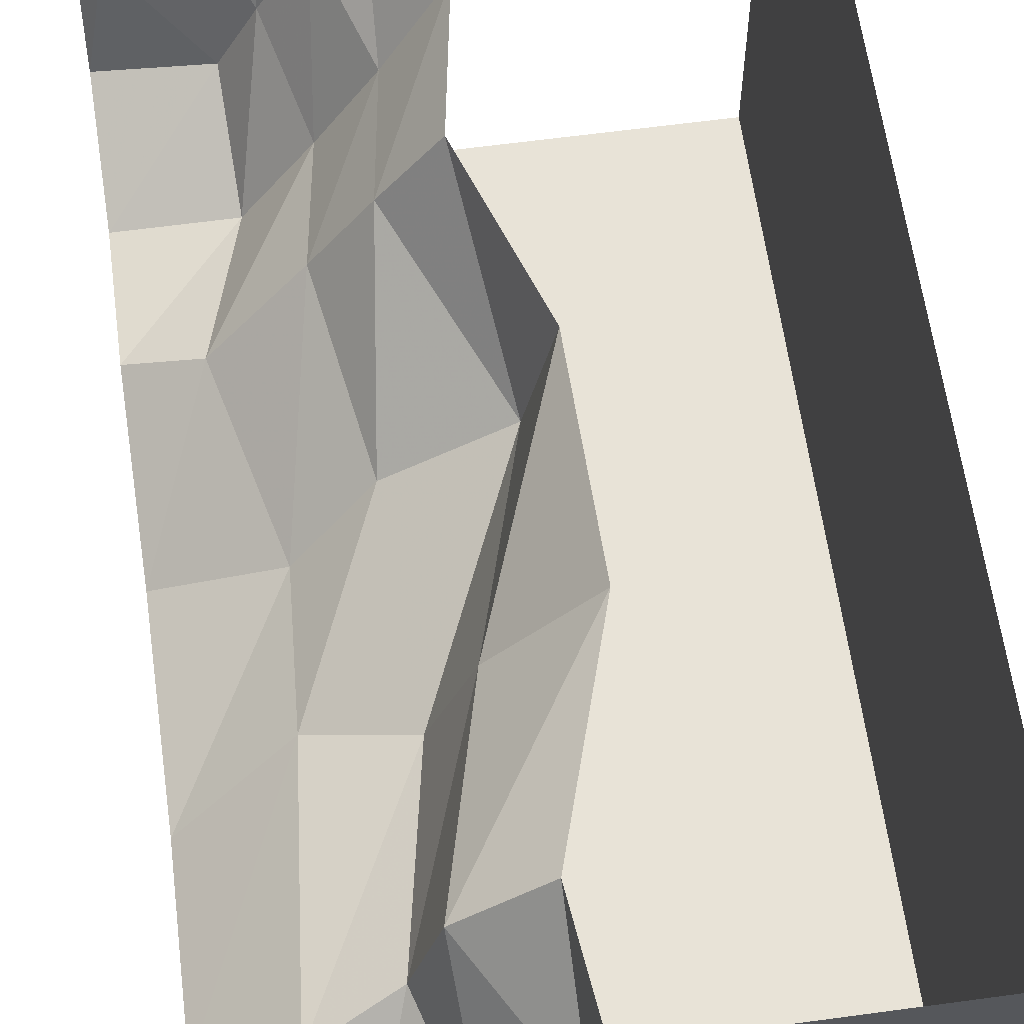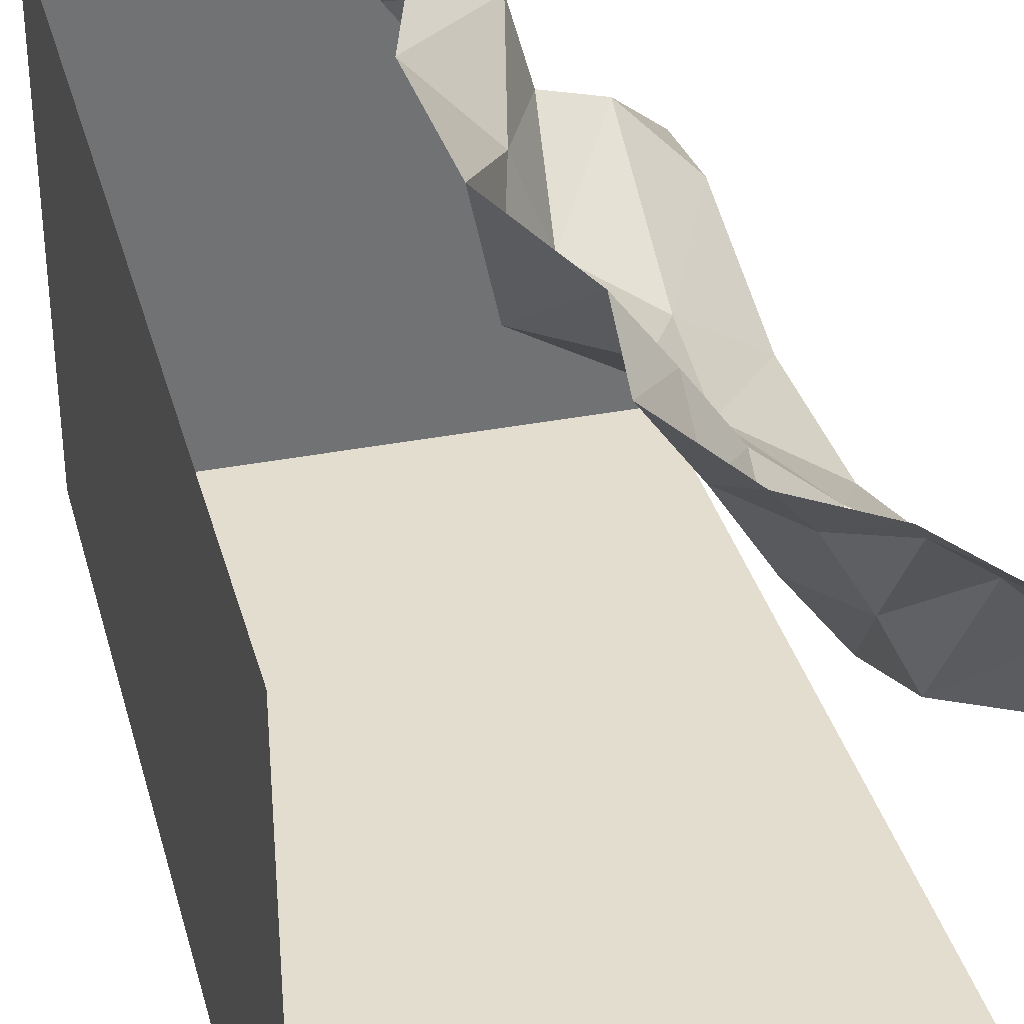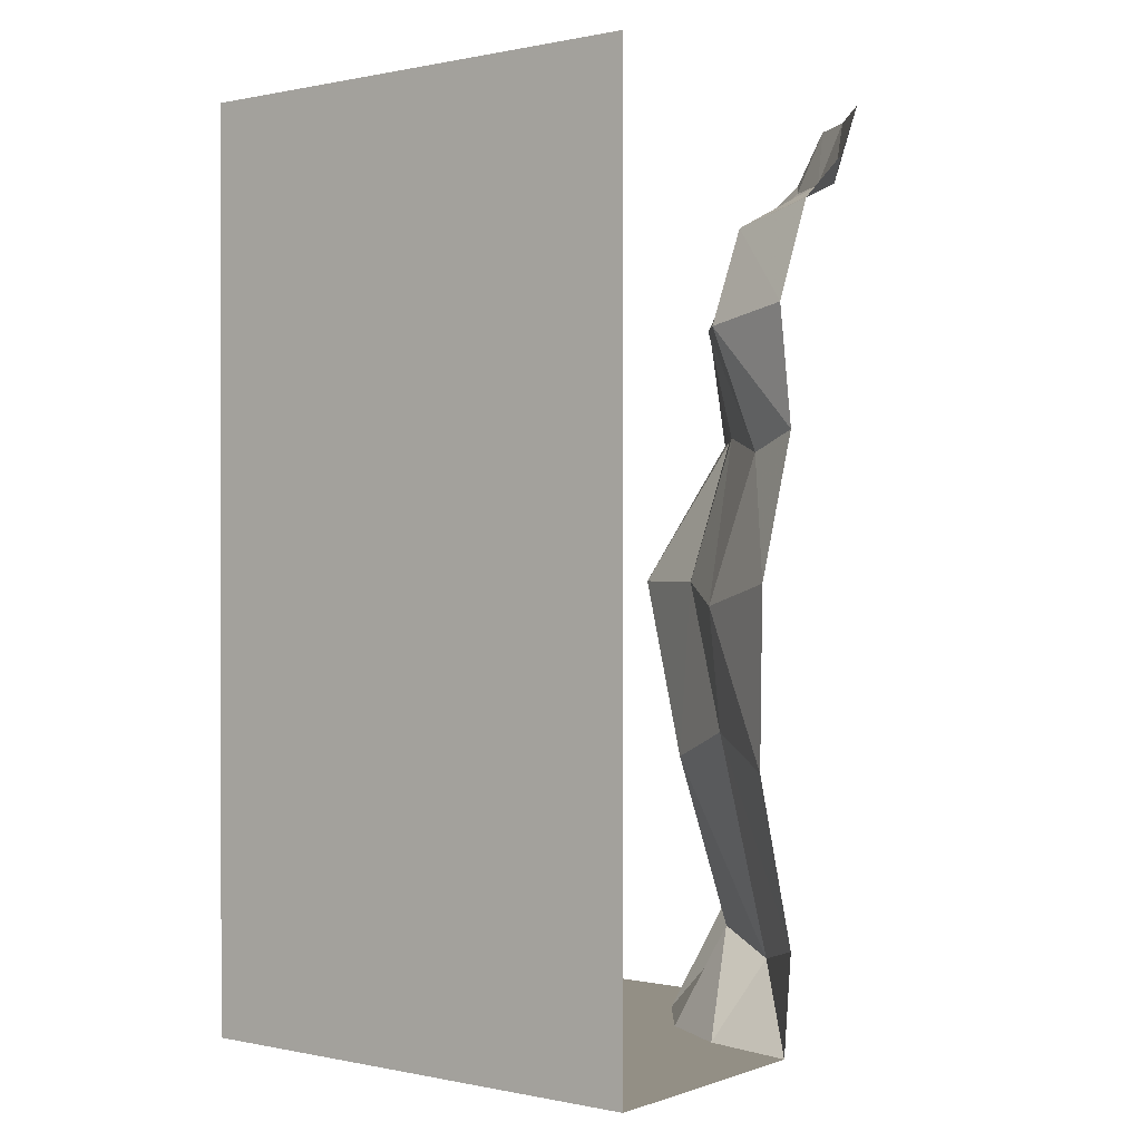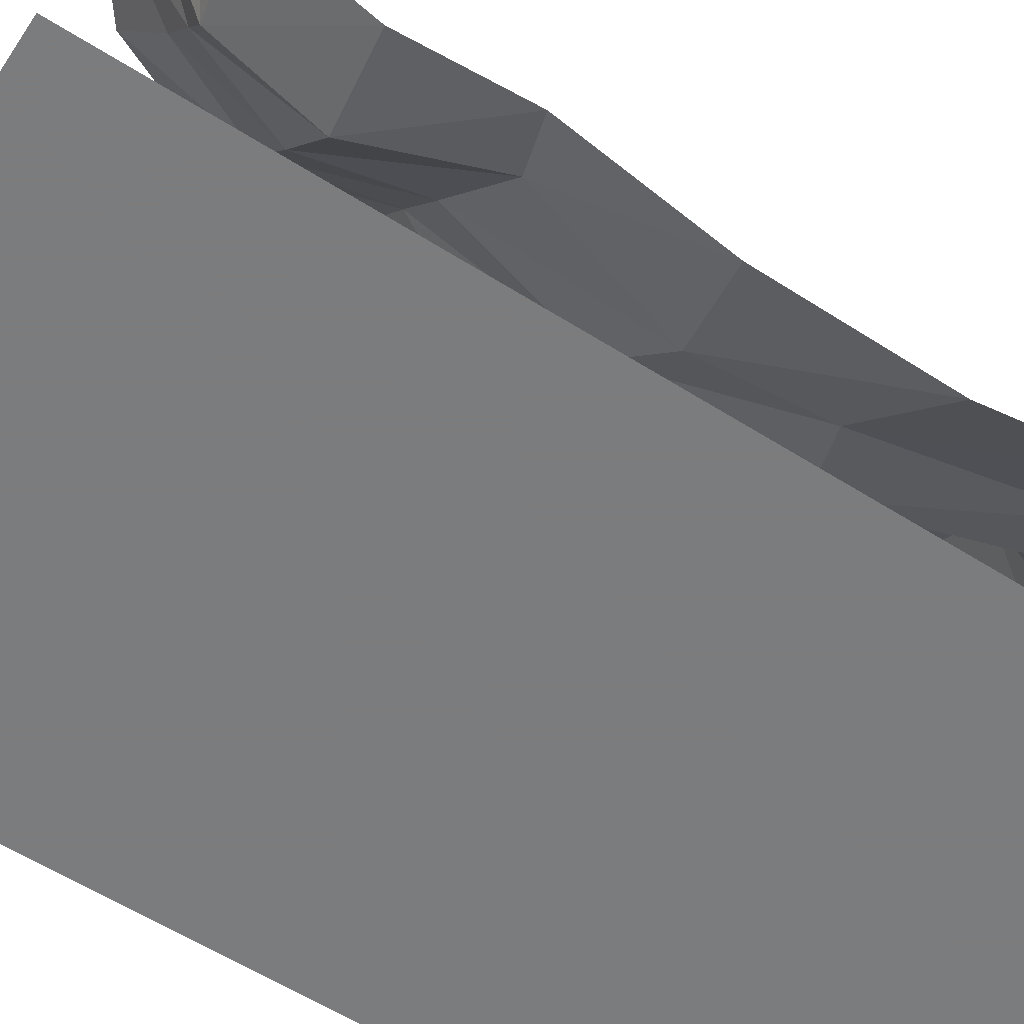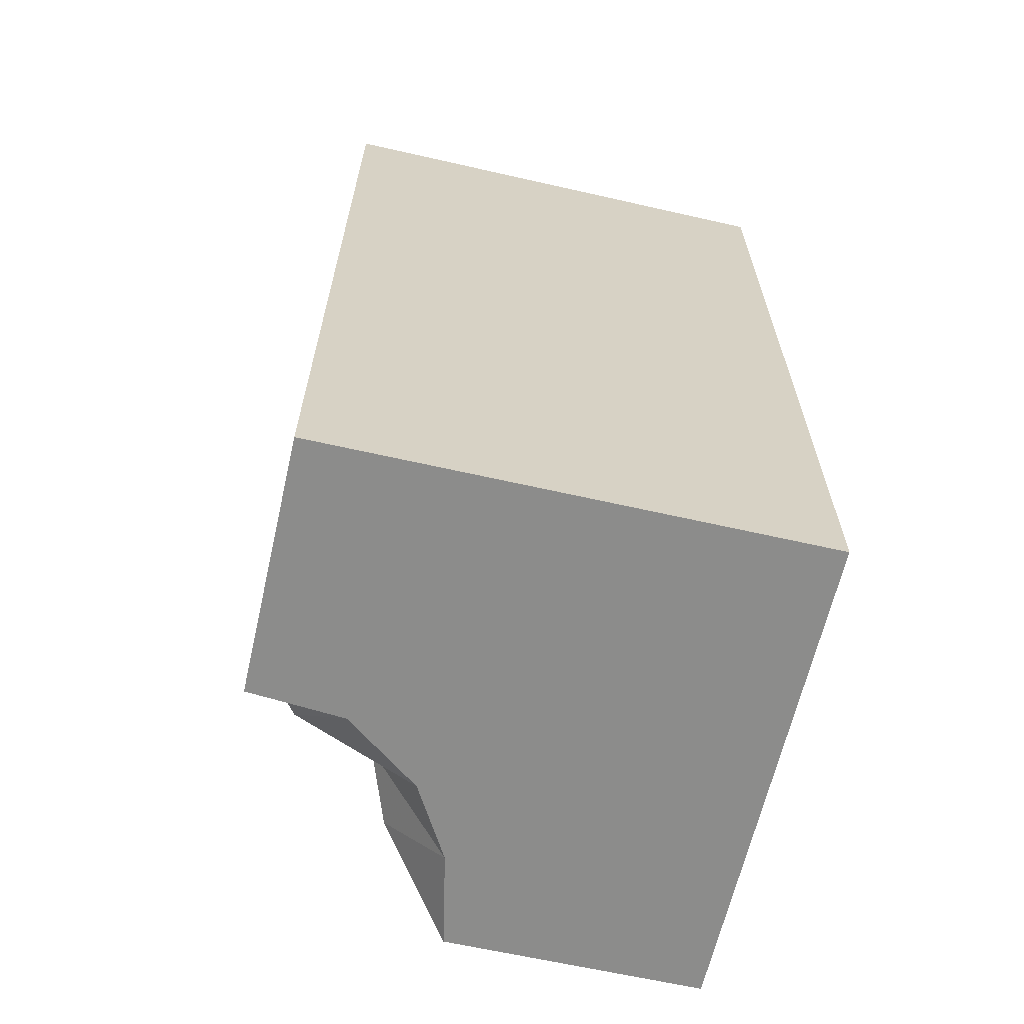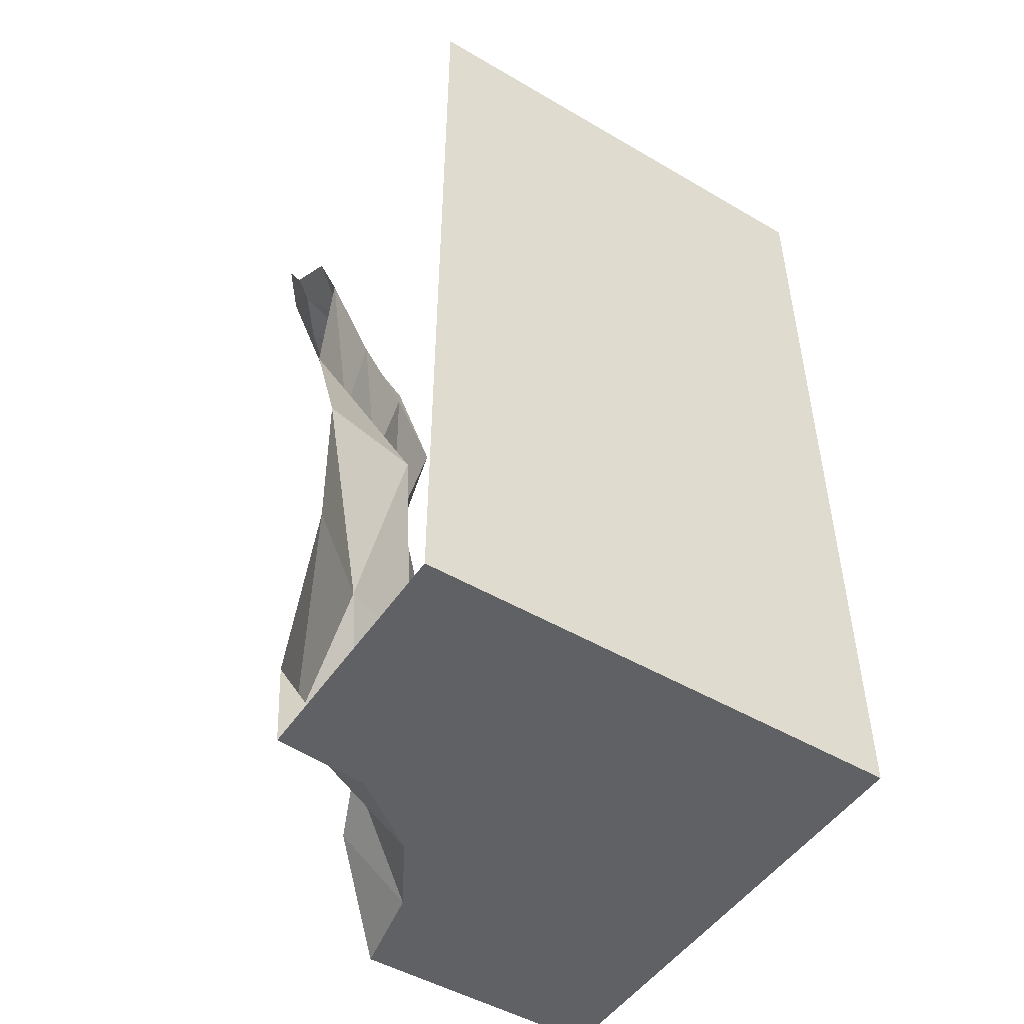
<metadata>
{"format":"obj","ext":"obj","renderer":"f3d","projection":"perspective","resolution":1024,"background":"white","views":[{"elev":61.5,"azim":-7.9,"up":"+Z"},{"elev":34.8,"azim":165.4,"up":"+Z"},{"elev":0.2,"azim":-142.4,"up":"+Y"},{"elev":-58.7,"azim":-123.2,"up":"+Z"},{"elev":-64.1,"azim":77.1,"up":"+Y"},{"elev":-49.3,"azim":57.1,"up":"+Y"}]}
</metadata>
<code>
v -0.04688 -0.6641 0.5
v -0.1406 -0.6641 0.375
v 0.007812 -0.9609 0.2812
v 0.05469 -0.9609 0.5
v -0.09375 -1.32 0.3359
v 0.0625 -1.32 0.5
v -0.1797 -1.672 0.3984
v -0.04688 -1.672 0.5
v -0.03906 -1.875 0.3047
v -0.02344 -1.875 0.5
v 0.5 -1.875 0.5
v 0.5 -1.875 -0.5
v 0.5 0 -0.5
v 0.5 0 0.5
v -0.2344 -0.6641 0.2422
v -0.1797 -0.9609 0.1719
v -0.1641 -1.32 0.1562
v -0.2266 -1.672 0.2344
v -0.1562 -1.875 0.1484
v -0.3047 -1.875 0.0625
v -0.5 -1.875 -0.5
v -0.5 0 -0.5
v -0.3828 -0.7031 0.1016
v -0.3047 -1.008 0.05469
v -0.3203 -1.258 0.07031
v -0.3594 -1.719 0.1797
v -0.5 -0.6641 0.04688
v -0.5 -0.9609 -0.05469
v -0.5 -1.32 -0.0625
v -0.5 -1.672 0.04688
v -0.5 -1.875 0.02344
v -0.007812 -0.4219 0.5
v -0.1094 -0.4453 0.3516
v -0.2031 -0.4453 0.2031
v -0.3125 -0.4531 0.05469
v -0.5 -0.4219 0.007812
v -0.3203 -0.25 0.1406
v -0.5 -0.2109 0.1016
v -0.4609 -0.1562 0.2734
v -0.5 -0.1094 0.2344
v -0.5 0 0.2969
v -0.3828 0 0.4375
v -0.3516 -0.1328 0.3906
v -0.2969 0 0.5
v -0.2578 -0.1328 0.4609
v -0.2344 -0.1094 0.5
v -0.1797 -0.2578 0.3984
v -0.1016 -0.2109 0.5
v -0.2578 -0.2578 0.2656
f 1 2 3
f 1 3 4
f 2 15 16
f 2 16 3
f 15 23 24
f 15 24 16
f 23 27 28
f 23 28 24
f 4 3 5
f 4 5 6
f 3 16 17
f 3 17 5
f 16 24 25
f 16 25 17
f 24 28 29
f 24 29 25
f 2 1 32
f 2 32 33
f 2 33 15
f 15 33 34
f 15 34 23
f 23 34 35
f 23 35 27
f 27 35 36
f 6 5 7
f 6 7 8
f 5 17 18
f 5 18 7
f 17 25 26
f 17 26 18
f 25 29 30
f 25 30 26
f 36 35 37
f 36 37 38
f 48 47 33
f 48 33 32
f 34 33 47
f 34 47 49
f 34 49 35
f 35 49 37
f 8 7 9
f 8 9 10
f 7 18 19
f 7 19 9
f 18 26 20
f 18 20 19
f 26 30 31
f 26 31 20
f 38 37 39
f 38 39 40
f 46 45 47
f 46 47 48
f 37 49 43
f 37 43 39
f 49 47 45
f 49 45 43
f 10 9 11
f 11 9 12
f 9 19 12
f 12 19 20
f 12 20 21
f 20 31 21
f 40 39 41
f 41 39 42
f 42 39 43
f 42 43 44
f 44 43 45
f 44 45 46
f 11 12 13
f 11 13 14
f 12 21 22
f 12 22 13

</code>
